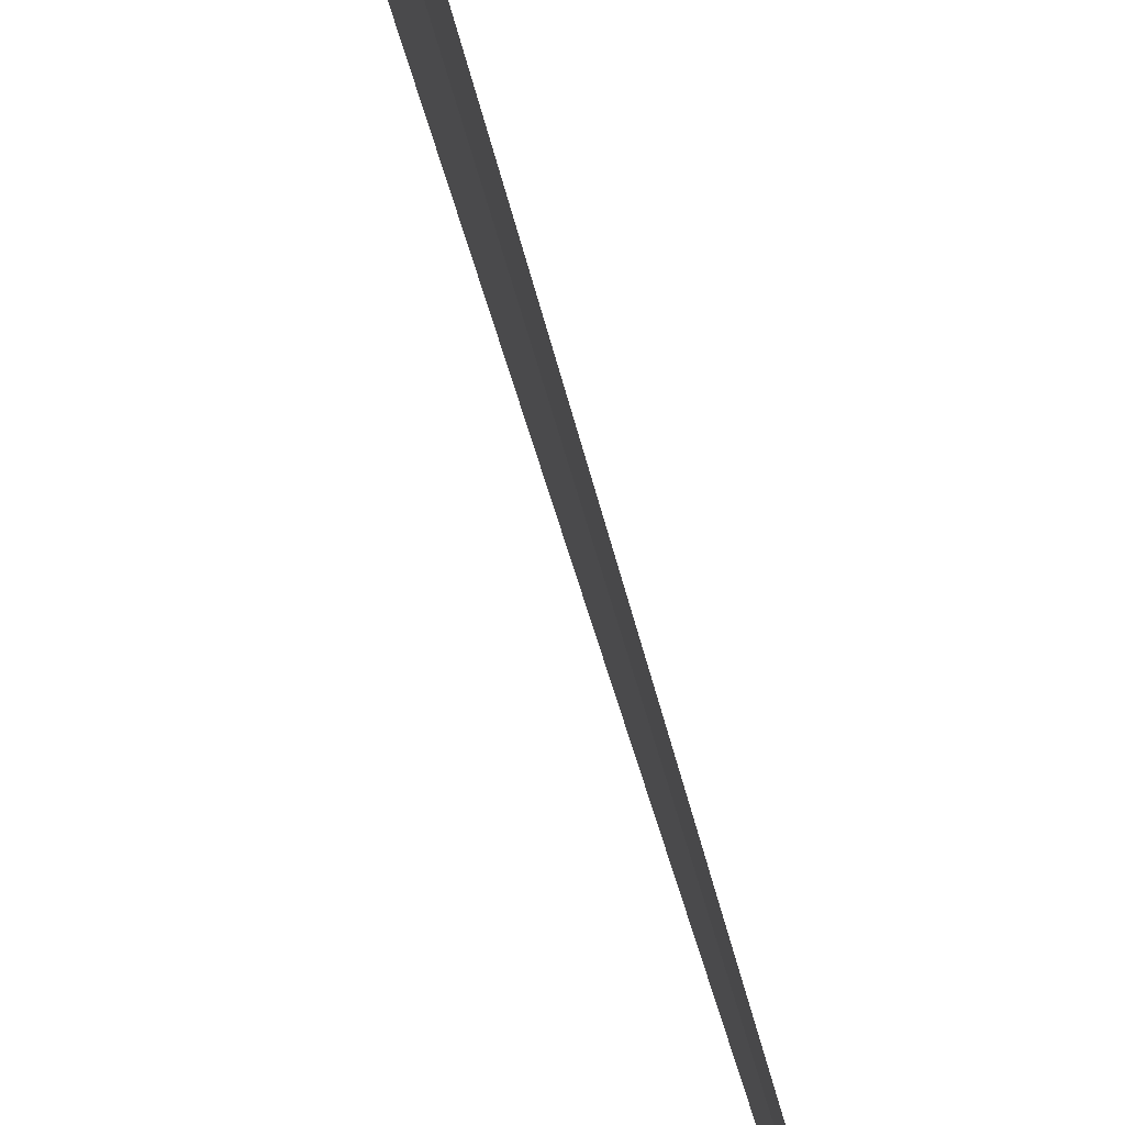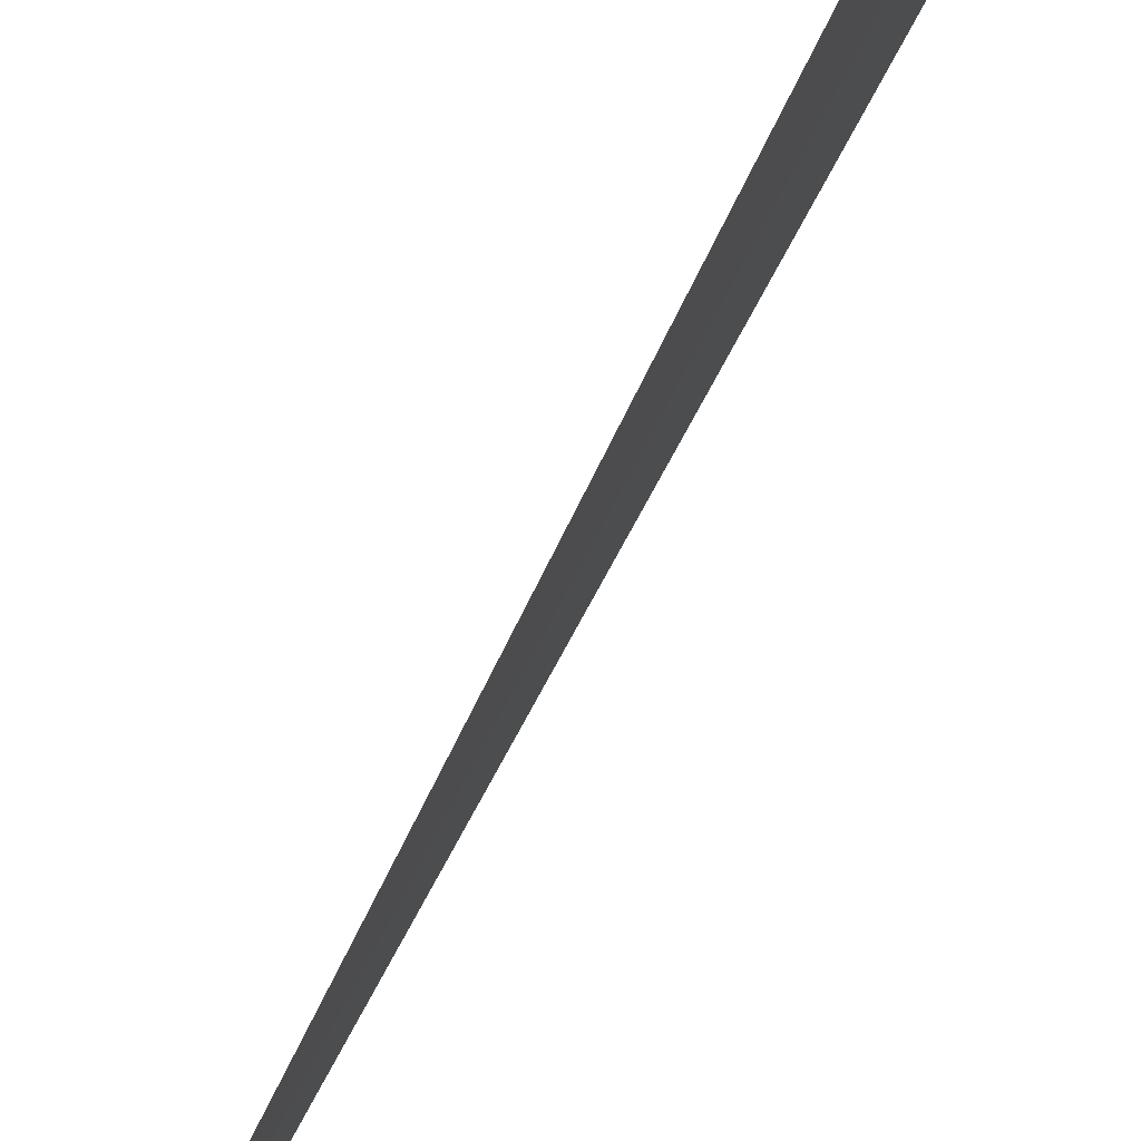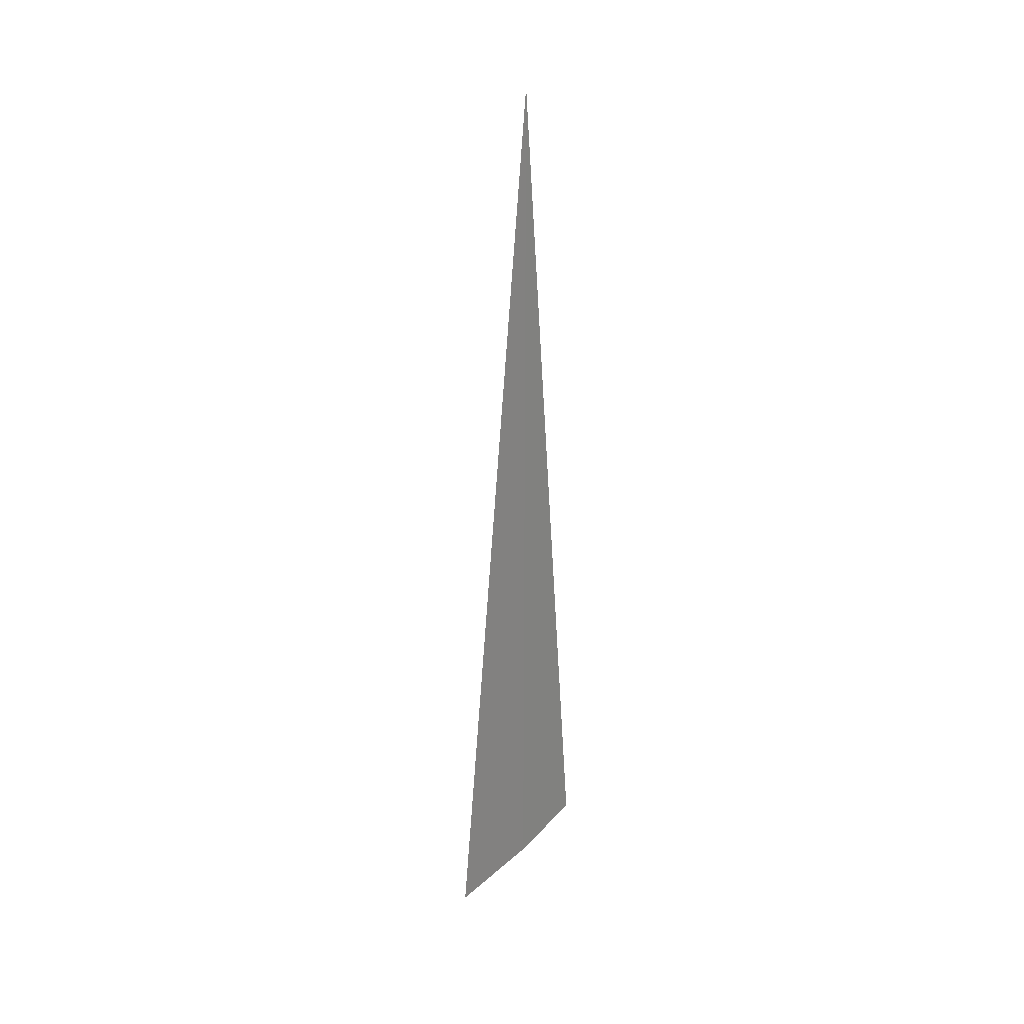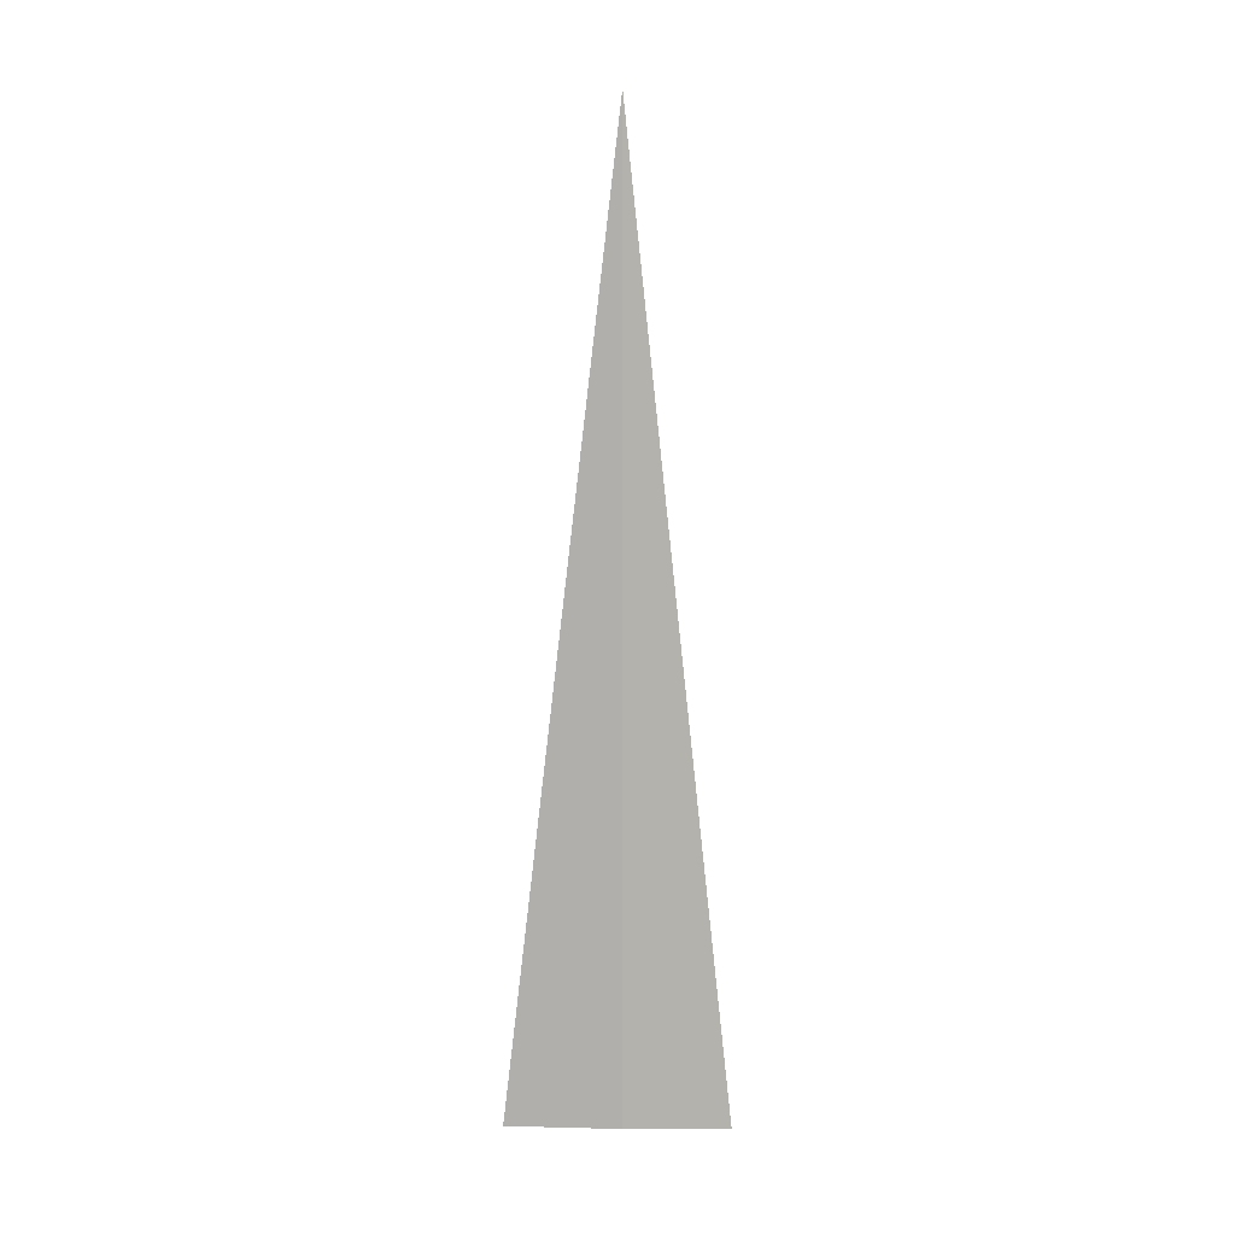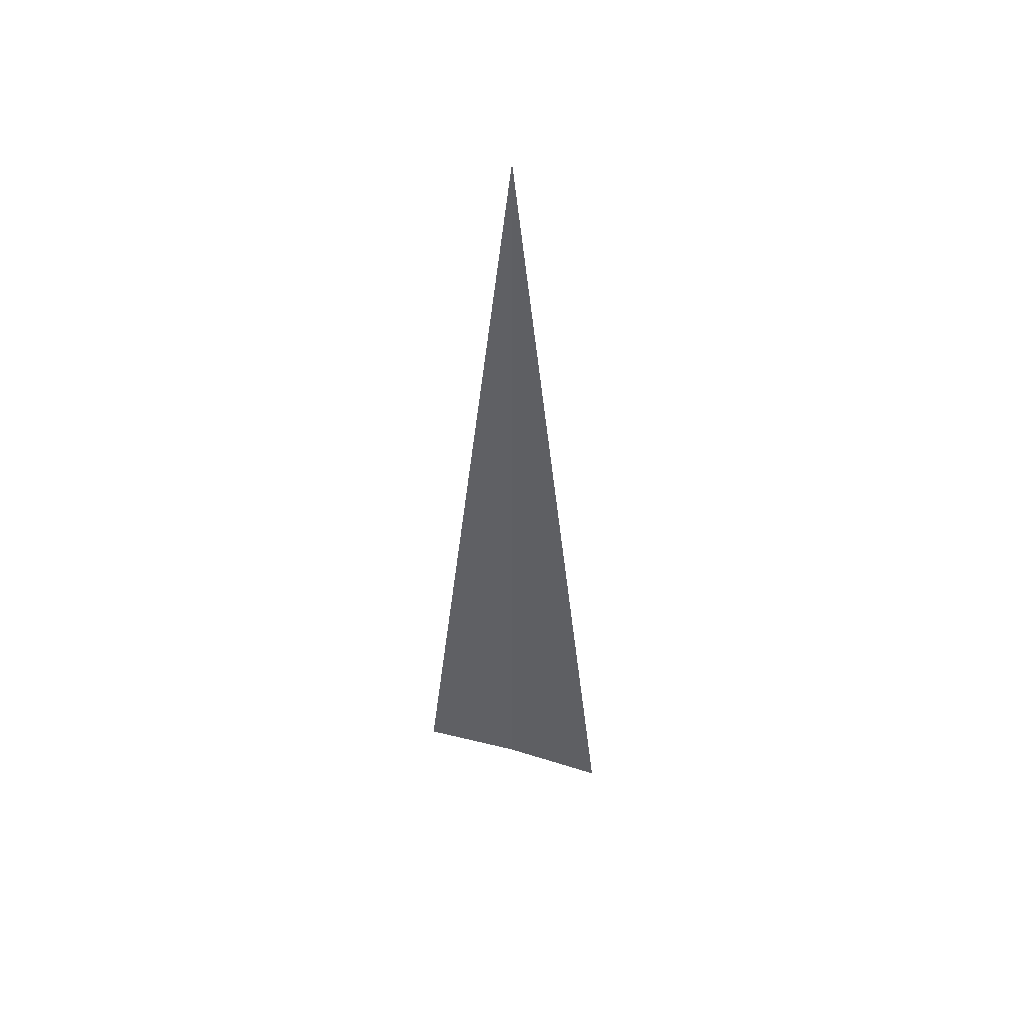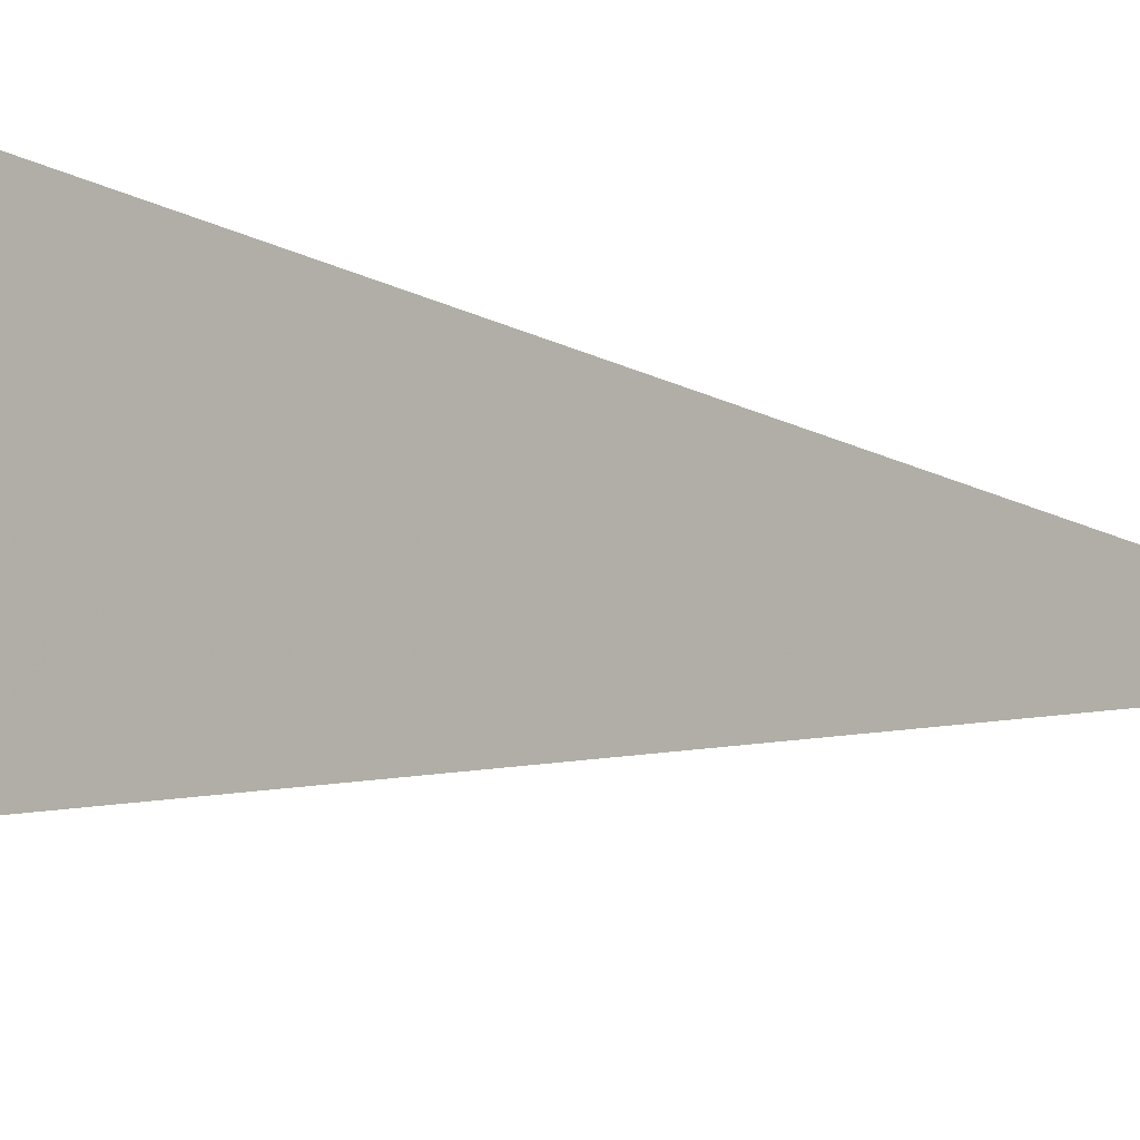
<metadata>
{"format":"obj","ext":"obj","renderer":"f3d","projection":"perspective","resolution":1024,"background":"white","views":[{"elev":72.3,"azim":163.1,"up":"+Z"},{"elev":72.3,"azim":-153.1,"up":"+Z"},{"elev":27.4,"azim":-142.6,"up":"+Y"},{"elev":10.1,"azim":-87.1,"up":"+Y"},{"elev":49.1,"azim":107.5,"up":"+Y"},{"elev":-6.2,"azim":40.2,"up":"+Z"}]}
</metadata>
<code>
o 8739
v 2175 1862 11.77
v 2175 1862 11.77
v 2175 1862 11.77
v 2175 1862 11.77
f 1 2 3
f 2 4 3

</code>
